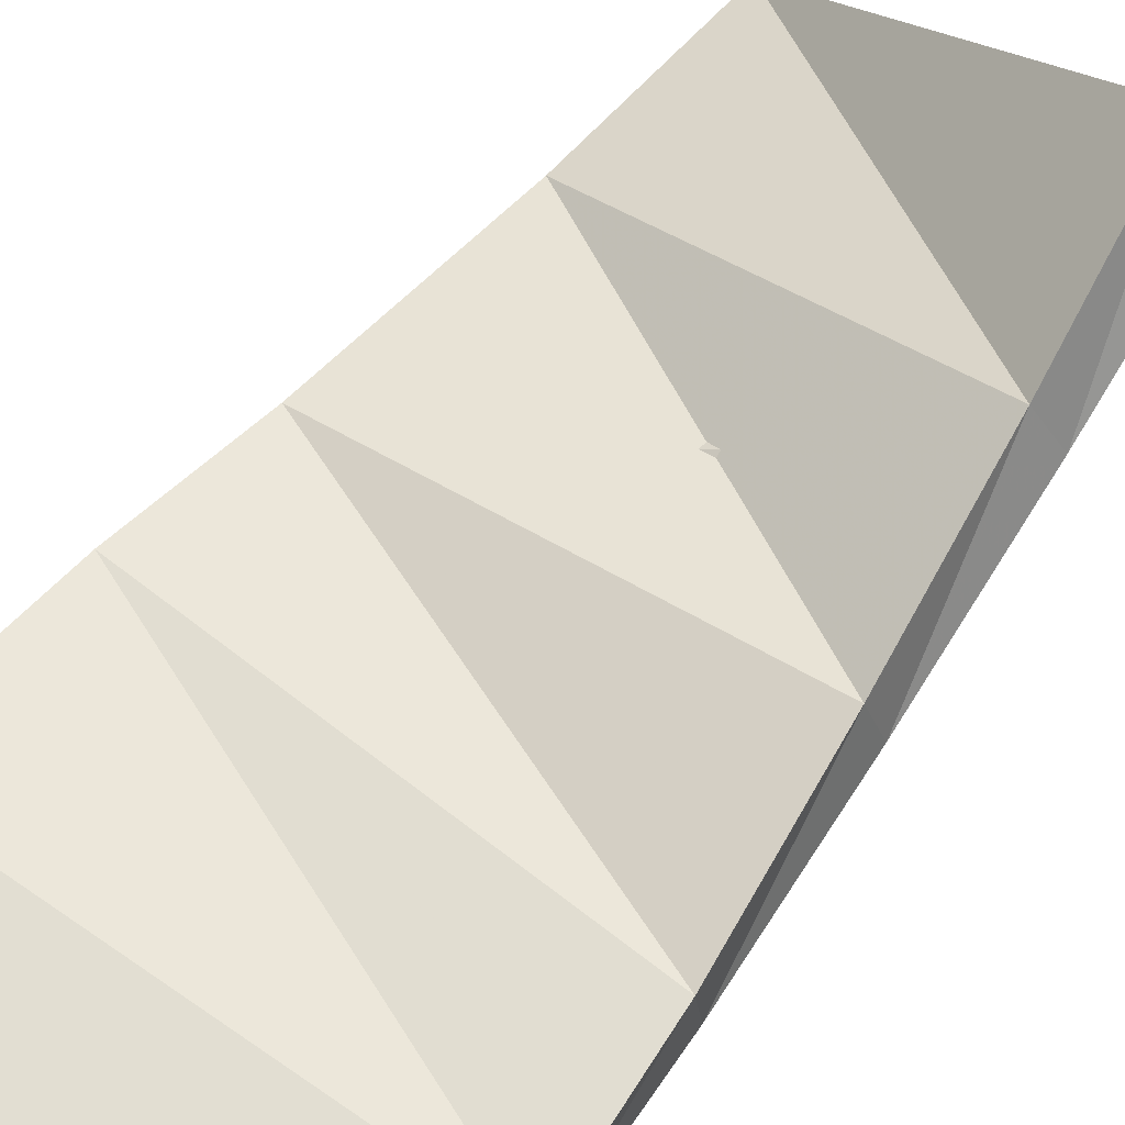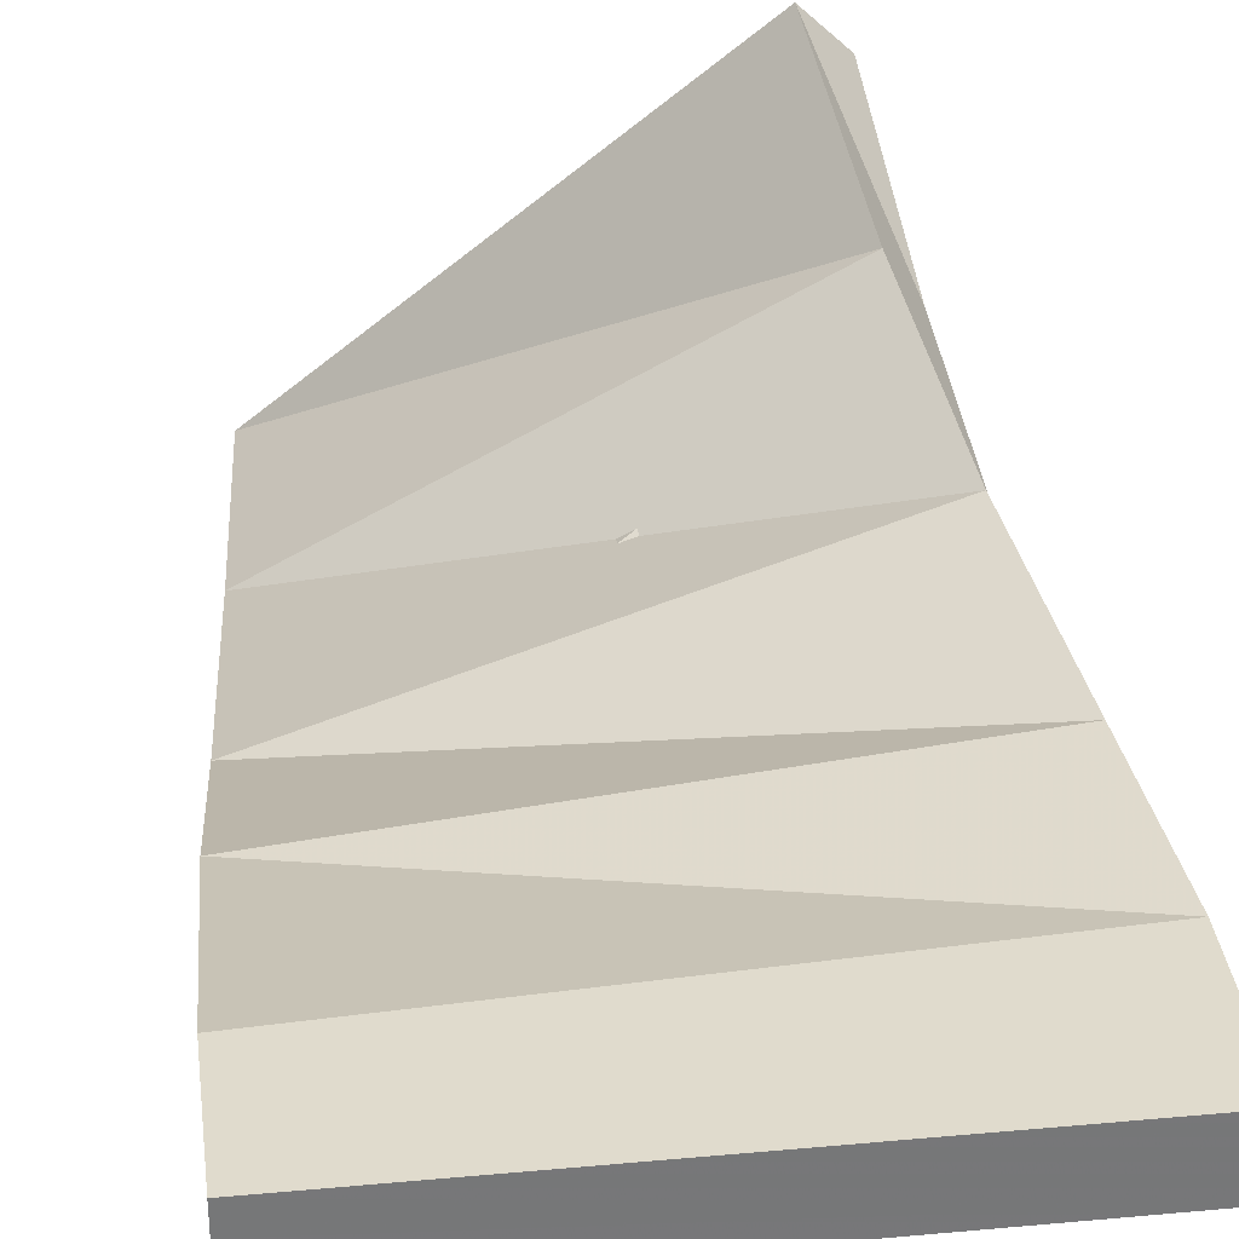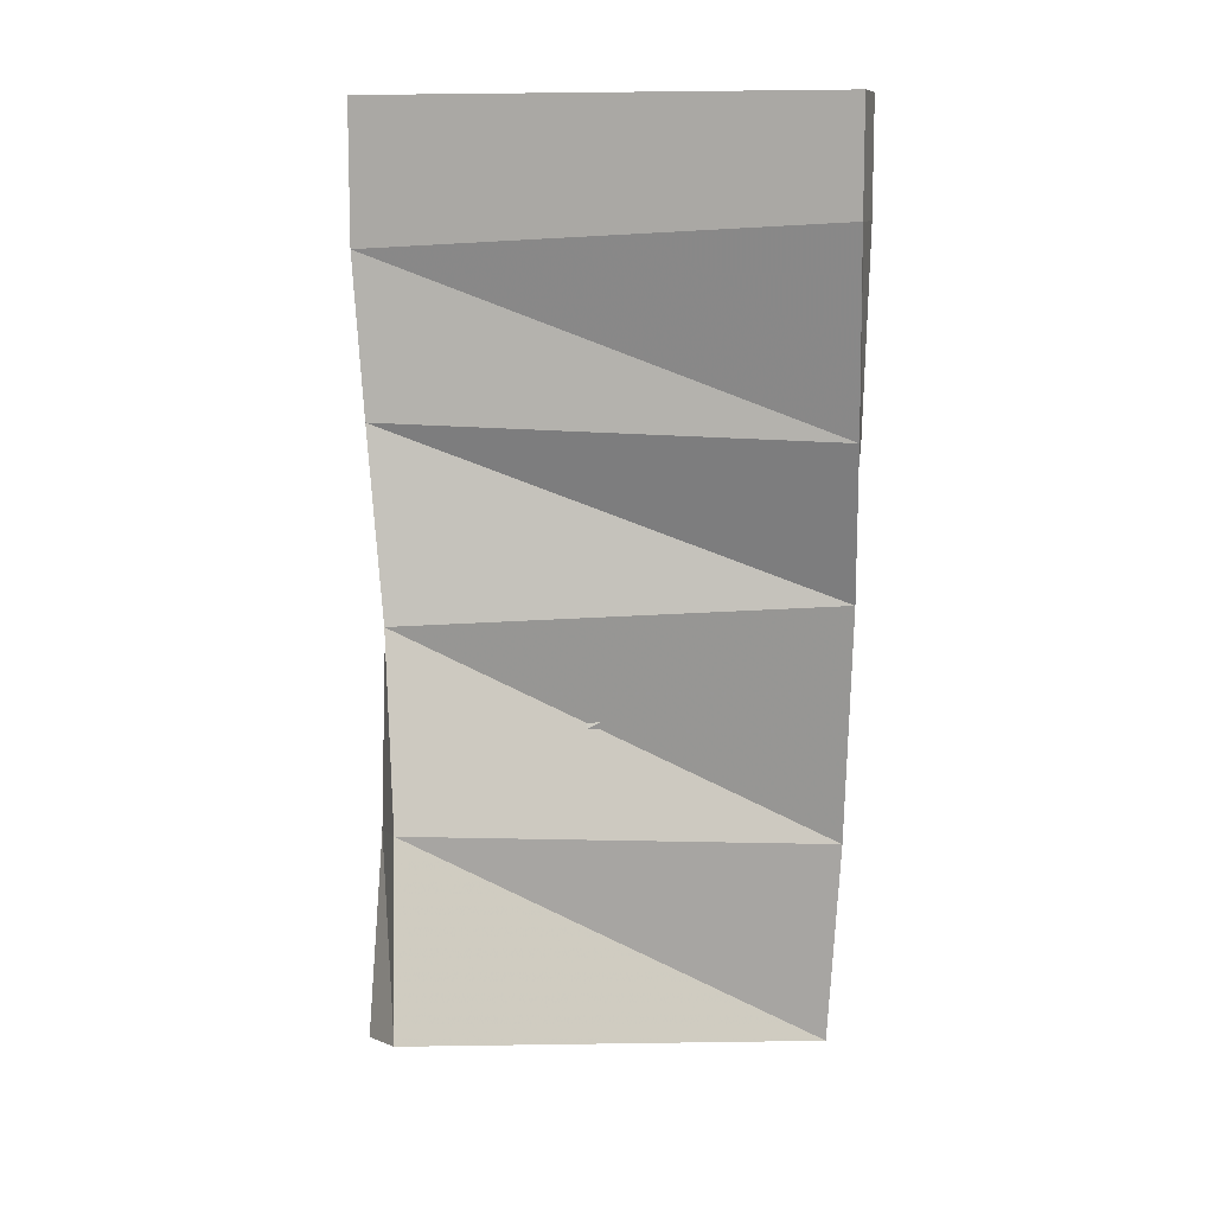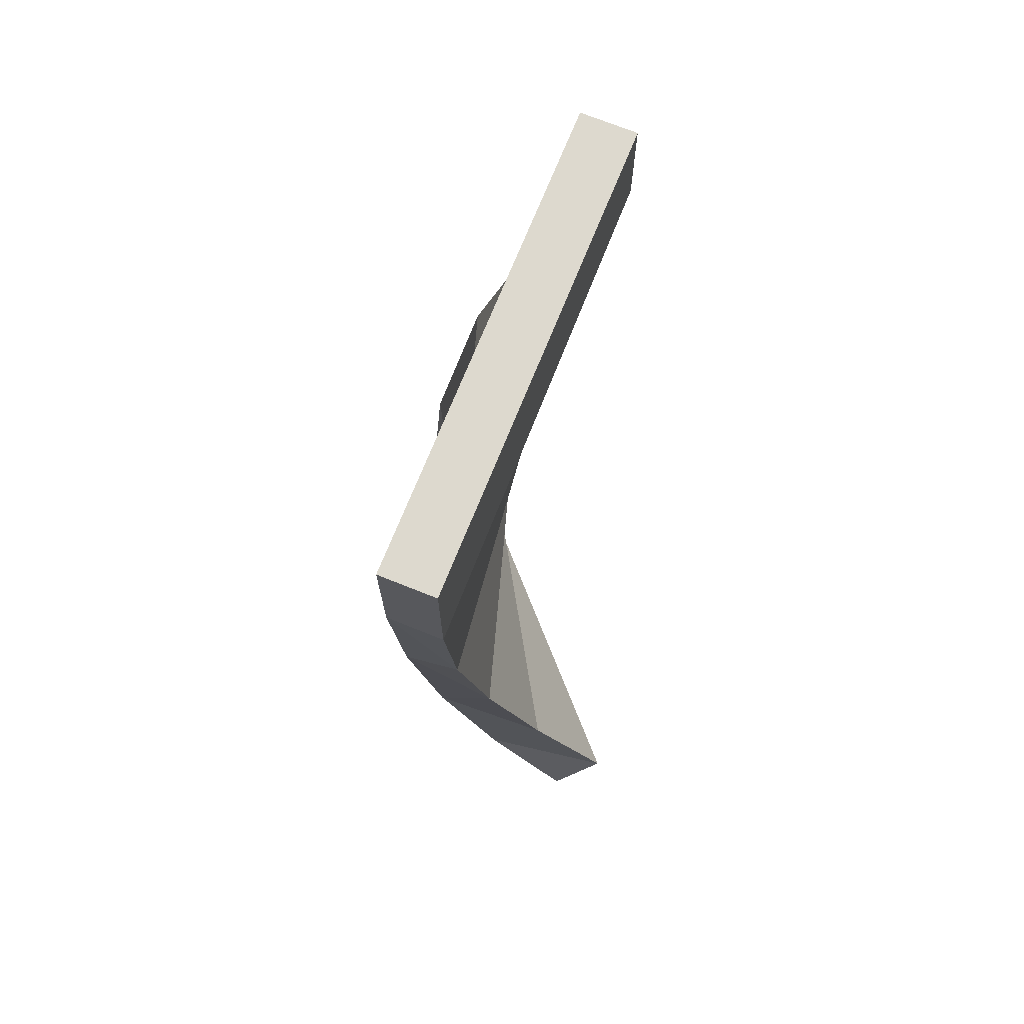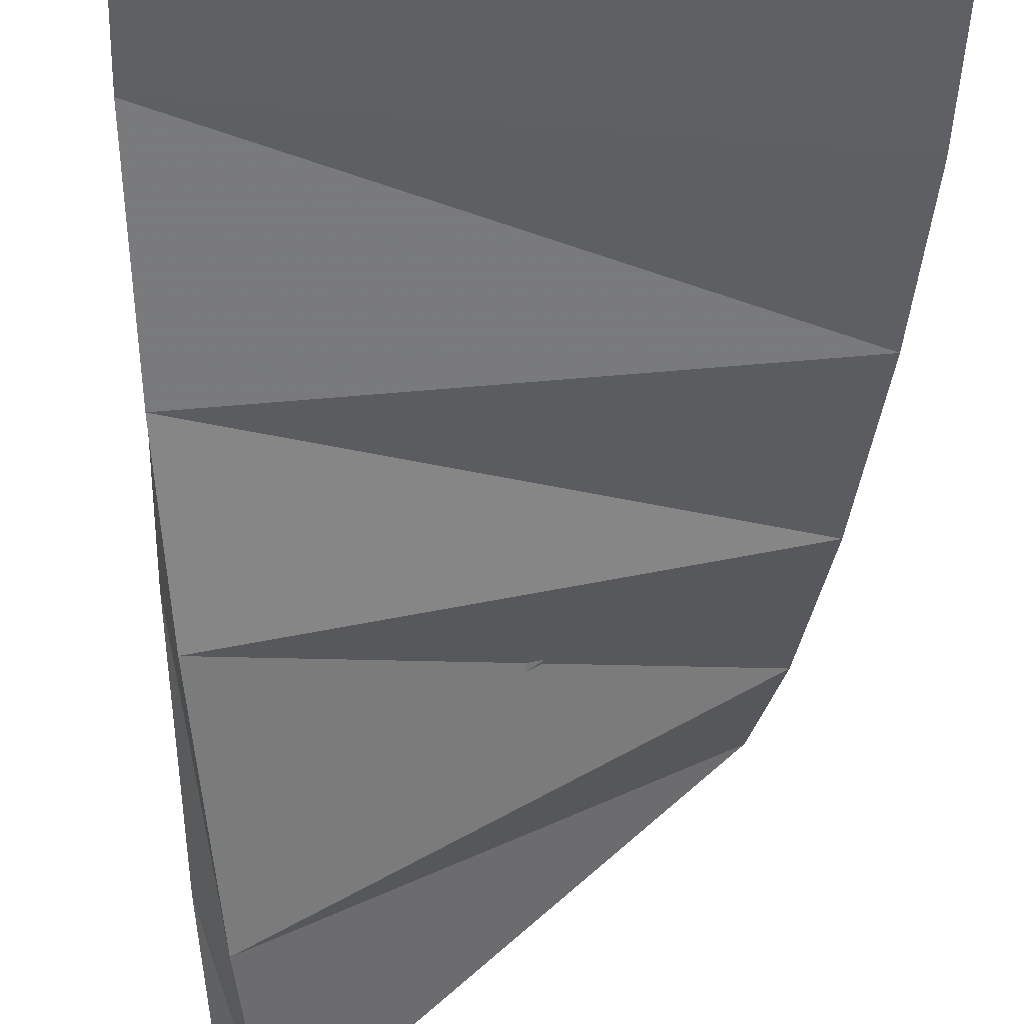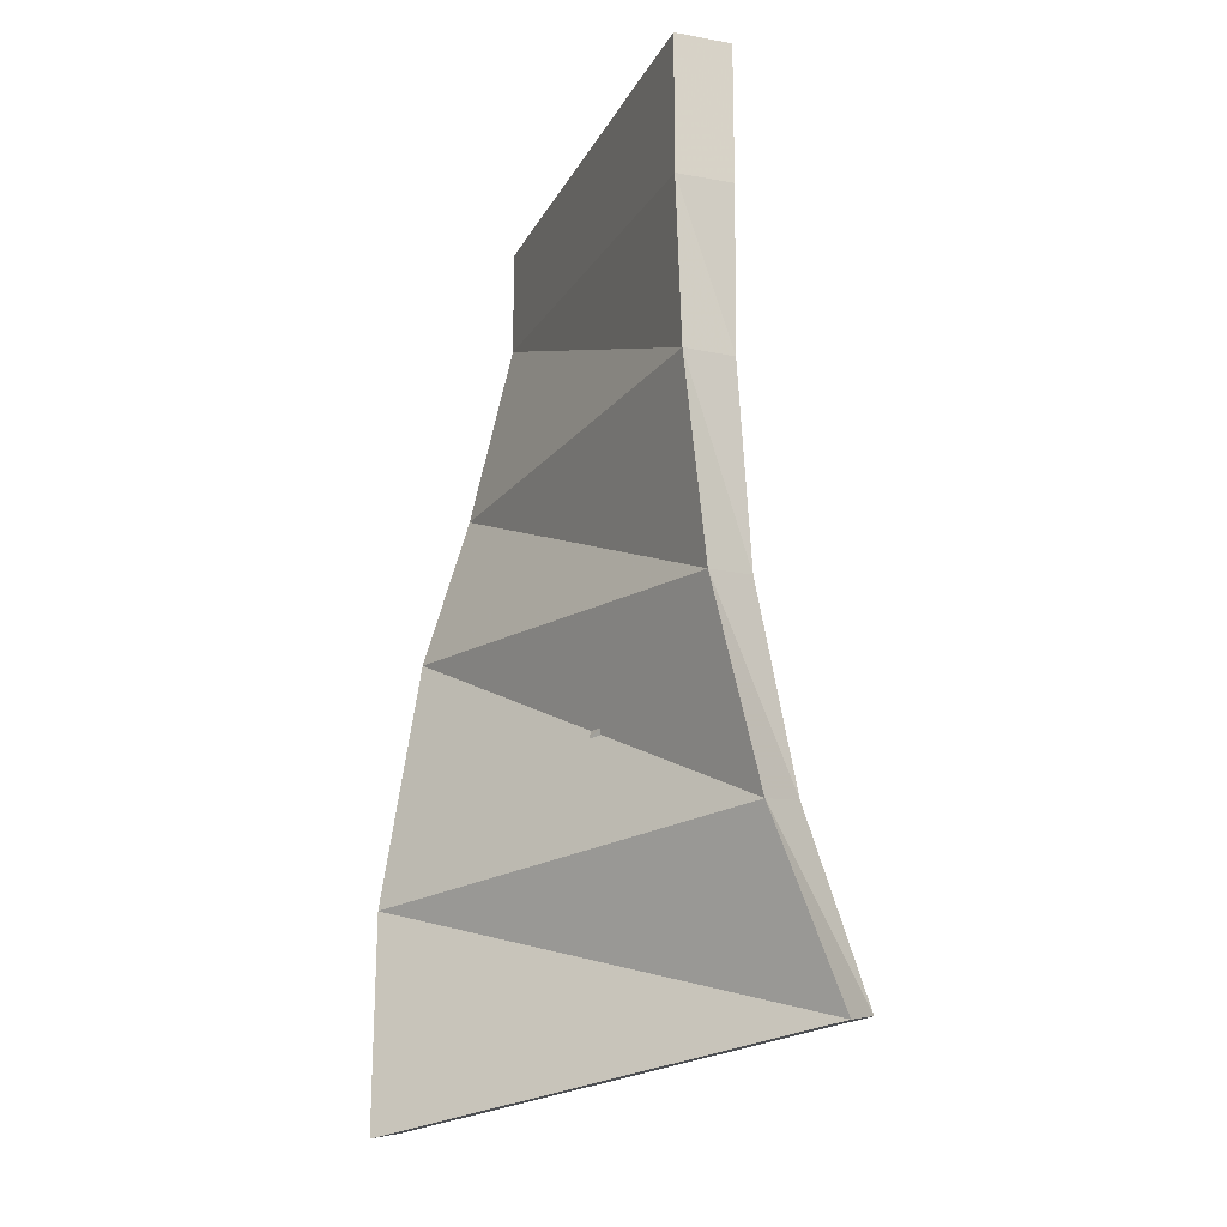
<metadata>
{"format":"obj","ext":"obj","renderer":"f3d","projection":"perspective","resolution":1024,"background":"white","views":[{"elev":68.0,"azim":37.7,"up":"+Y"},{"elev":33.3,"azim":-7.2,"up":"+Y"},{"elev":10.3,"azim":-165.5,"up":"+Z"},{"elev":71.8,"azim":111.9,"up":"+Z"},{"elev":-44.1,"azim":-2.1,"up":"+Y"},{"elev":-17.3,"azim":70.3,"up":"+Z"}]}
</metadata>
<code>
g Cube
v -14.86 -1.766 -13.7
v -14.86 1.766 -13.7
v 14.86 -1.766 -13.7
v 14.86 1.766 -13.7
v 12.02 8.642 -67.49
v 9.601 11.15 -66.91
v -9.601 -11.15 -72.41
v -12.02 -8.642 -71.83
v -14.86 -1.766 -20.73
v -14.86 1.766 -20.73
v 14.86 -1.766 -22.41
v 14.86 1.766 -22.41
v 14.43 -1.255 -32.5
v 14.05 2.006 -32.4
v -14.07 -4.735 -33.33
v -14.48 -1.237 -33.19
v 13.64 0.3805 -44.53
v 12.59 3.411 -44.23
v -12.99 -7.878 -43.46
v -13.93 -4.642 -43.16
v 12.82 3.73 -56.43
v 11.08 6.514 -55.96
v -11.2 -10.67 -59.19
v -12.95 -7.848 -58.71
f 3 4 2 1
f 21 5 6 22
f 7 8 6 5
f 9 1 2 10
f 4 12 10 2
f 13 11 9 15
f 12 4 3 11
f 10 16 15 9
f 22 6 8 24
f 11 3 1 9
f 14 12 11 13
f 15 19 17 13
f 16 20 19 15
f 16 10 12 14
f 18 14 13 17
f 20 16 14 18
f 19 23 21 17
f 20 24 23 19
f 22 18 17 21
f 24 20 18 22
f 23 7 5 21
f 24 8 7 23

</code>
